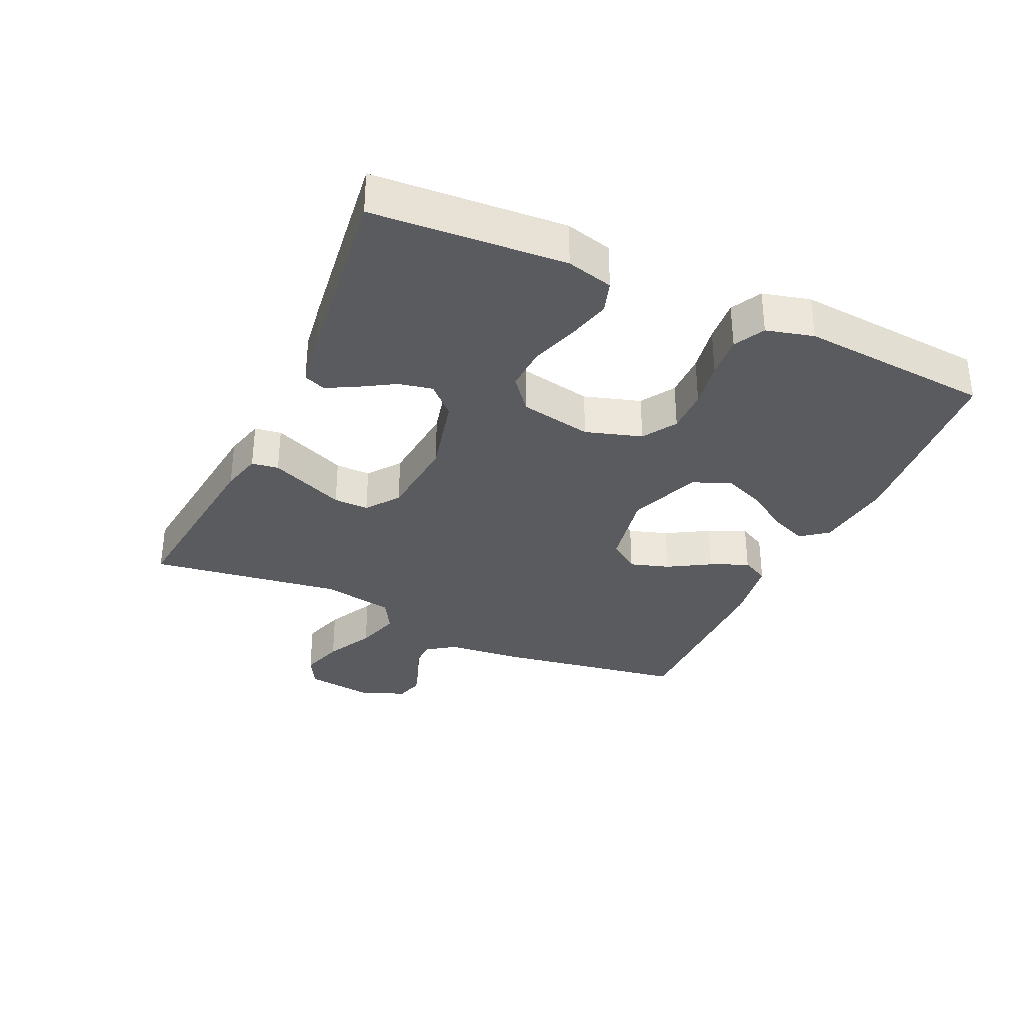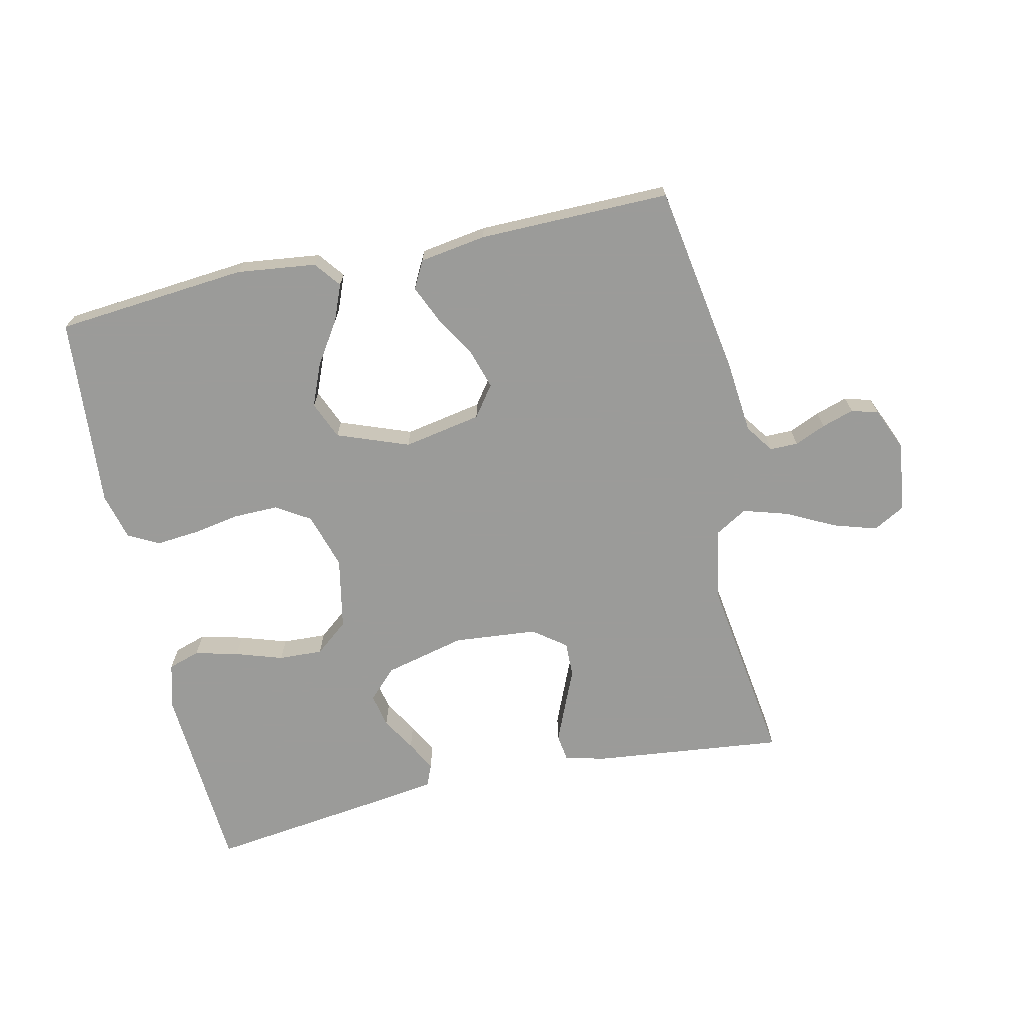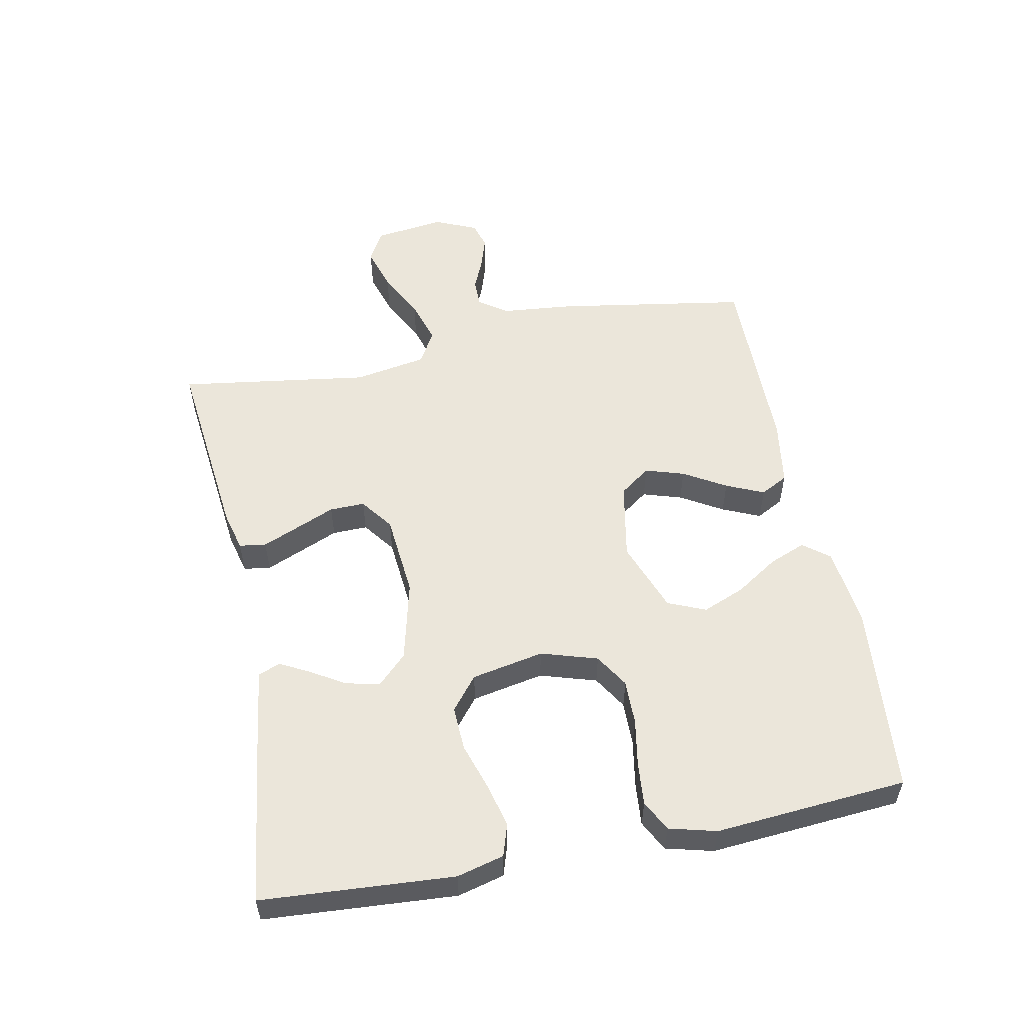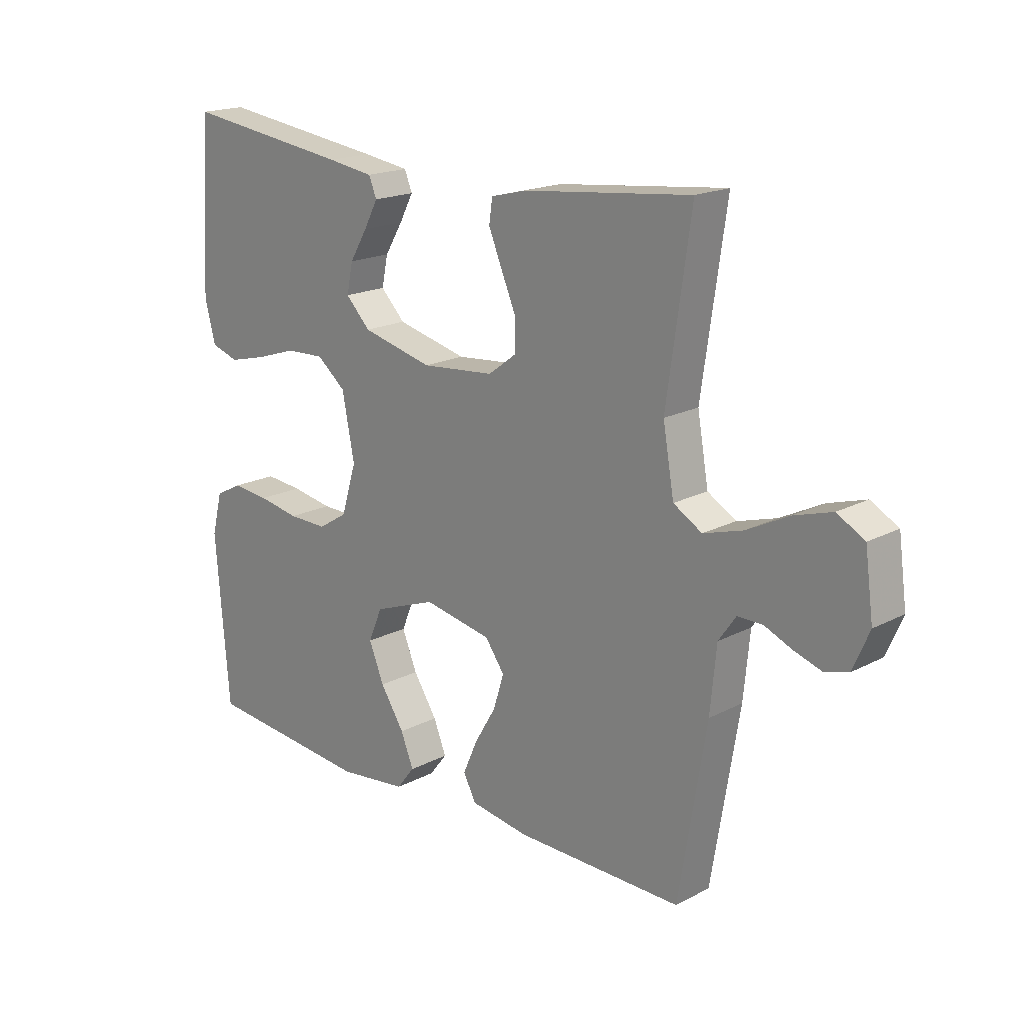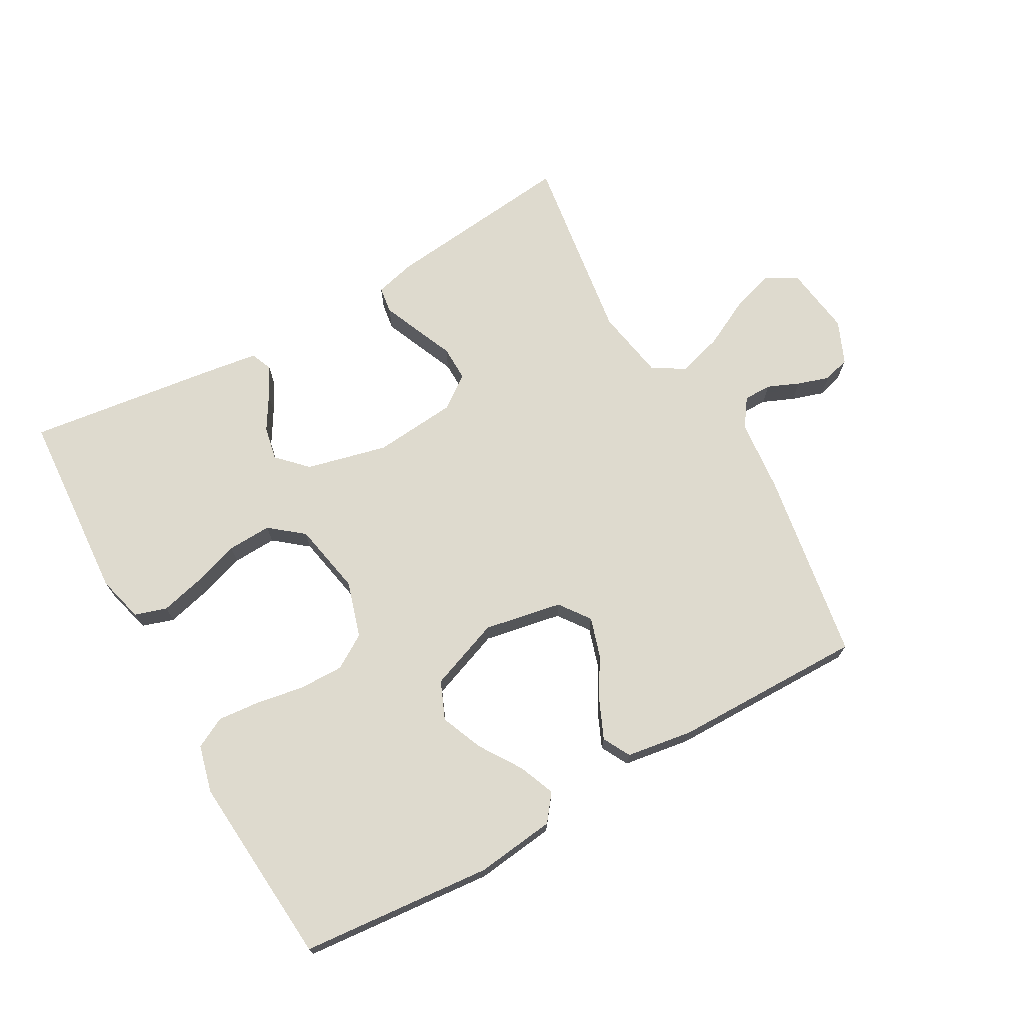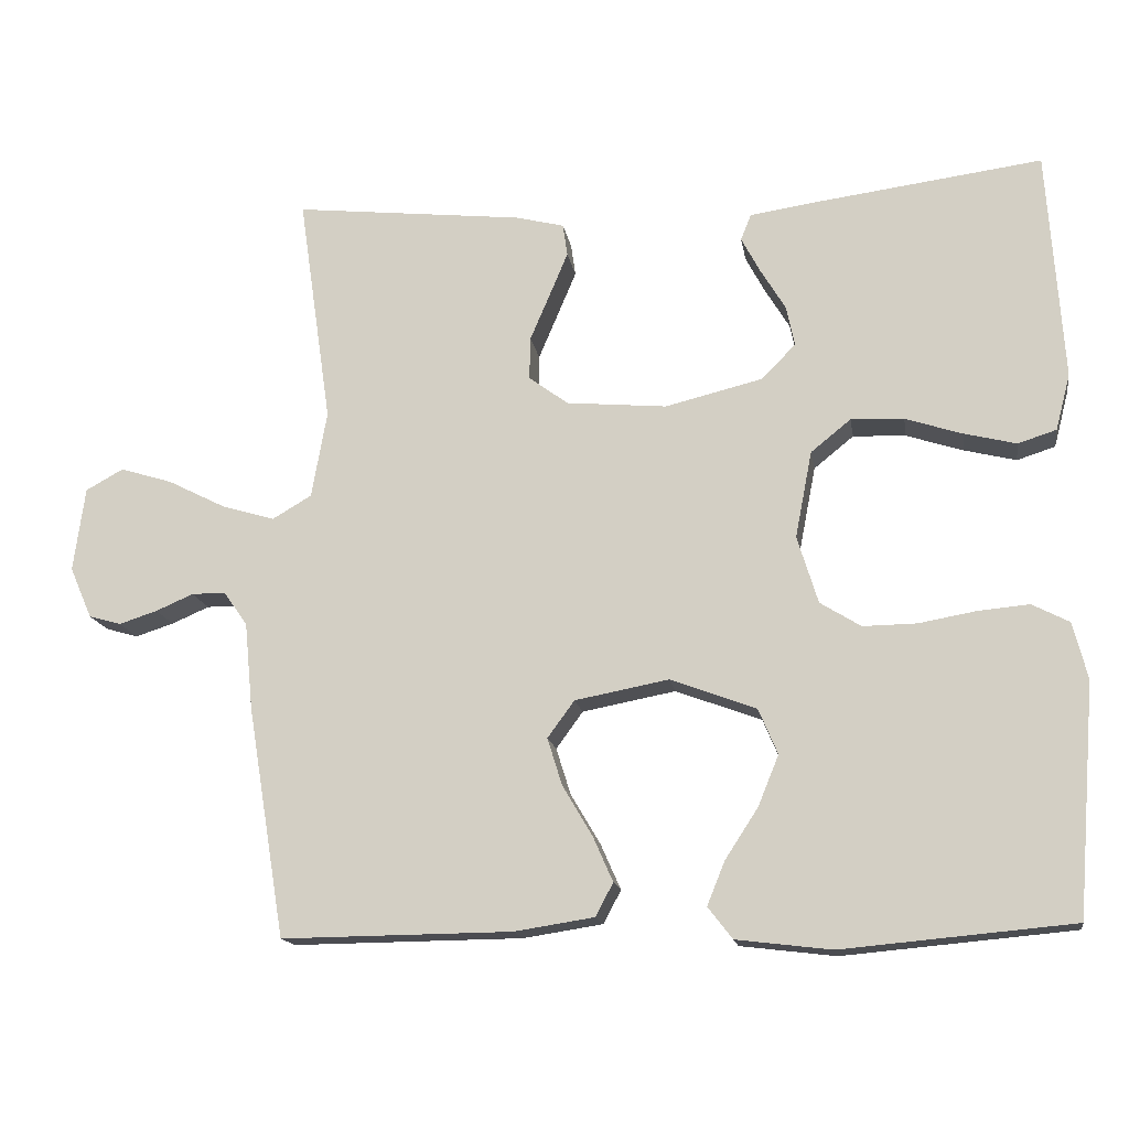
<metadata>
{"format":"obj","ext":"obj","renderer":"f3d","projection":"perspective","resolution":1024,"background":"white","views":[{"elev":-33.2,"azim":65.4,"up":"+Y"},{"elev":-69.6,"azim":-167.5,"up":"+Y"},{"elev":54.8,"azim":78.8,"up":"+Y"},{"elev":18.5,"azim":-135.0,"up":"+Z"},{"elev":71.2,"azim":150.6,"up":"+Y"},{"elev":-15.4,"azim":9.2,"up":"+Z"}]}
</metadata>
<code>
v -0.5 0.07 0.5
v -0.2 0.07 0.467
v -0.137 0.07 0.451
v -0.131 0.07 0.409
v -0.155 0.07 0.352
v -0.181 0.07 0.291
v -0.182 0.07 0.236
v -0.131 0.07 0.198
v 0 0.07 0.186
v 0.127 0.07 0.217
v 0.171 0.07 0.262
v 0.16 0.07 0.315
v 0.128 0.07 0.368
v 0.103 0.07 0.415
v 0.117 0.07 0.449
v 0.2 0.07 0.461
v 0.5 0.07 0.5
v 0.52 0.07 0.2
v 0.501 0.07 0.127
v 0.451 0.07 0.111
v 0.383 0.07 0.128
v 0.309 0.07 0.152
v 0.24 0.07 0.155
v 0.188 0.07 0.113
v 0.166 0.07 0
v 0.193 0.07 -0.088
v 0.246 0.07 -0.121
v 0.316 0.07 -0.12
v 0.39 0.07 -0.107
v 0.457 0.07 -0.101
v 0.505 0.07 -0.126
v 0.524 0.07 -0.2
v 0.5 0.07 -0.5
v 0.2 0.07 -0.527
v 0.076 0.07 -0.512
v 0.044 0.07 -0.471
v 0.067 0.07 -0.414
v 0.11 0.07 -0.348
v 0.137 0.07 -0.282
v 0.112 0.07 -0.223
v 0 0.07 -0.181
v -0.122 0.07 -0.204
v -0.157 0.07 -0.252
v -0.138 0.07 -0.313
v -0.099 0.07 -0.379
v -0.073 0.07 -0.438
v -0.096 0.07 -0.481
v -0.2 0.07 -0.497
v -0.5 0.07 -0.5
v -0.549 0.07 -0.2
v -0.56 0.07 -0.086
v -0.591 0.07 -0.042
v -0.635 0.07 -0.042
v -0.684 0.07 -0.063
v -0.734 0.07 -0.079
v -0.776 0.07 -0.067
v -0.805 0.07 0
v -0.79 0.07 0.11
v -0.741 0.07 0.137
v -0.673 0.07 0.116
v -0.598 0.07 0.078
v -0.528 0.07 0.057
v -0.477 0.07 0.087
v -0.457 0.07 0.2
v -0.5 0 0.5
v -0.2 0 0.467
v -0.137 0 0.451
v -0.131 0 0.409
v -0.155 0 0.352
v -0.181 0 0.291
v -0.182 0 0.236
v -0.131 0 0.198
v 0 0 0.186
v 0.127 0 0.217
v 0.171 0 0.262
v 0.16 0 0.315
v 0.128 0 0.368
v 0.103 0 0.415
v 0.117 0 0.449
v 0.2 0 0.461
v 0.5 0 0.5
v 0.52 0 0.2
v 0.501 0 0.127
v 0.451 0 0.111
v 0.383 0 0.128
v 0.309 0 0.152
v 0.24 0 0.155
v 0.188 0 0.113
v 0.166 0 0
v 0.193 0 -0.088
v 0.246 0 -0.121
v 0.316 0 -0.12
v 0.39 0 -0.107
v 0.457 0 -0.101
v 0.505 0 -0.126
v 0.524 0 -0.2
v 0.5 0 -0.5
v 0.2 0 -0.527
v 0.076 0 -0.512
v 0.044 0 -0.471
v 0.067 0 -0.414
v 0.11 0 -0.348
v 0.137 0 -0.282
v 0.112 0 -0.223
v 0 0 -0.181
v -0.122 0 -0.204
v -0.157 0 -0.252
v -0.138 0 -0.313
v -0.099 0 -0.379
v -0.073 0 -0.438
v -0.096 0 -0.481
v -0.2 0 -0.497
v -0.5 0 -0.5
v -0.549 0 -0.2
v -0.56 0 -0.086
v -0.591 0 -0.042
v -0.635 0 -0.042
v -0.684 0 -0.063
v -0.734 0 -0.079
v -0.776 0 -0.067
v -0.805 0 0
v -0.79 0 0.11
v -0.741 0 0.137
v -0.673 0 0.116
v -0.598 0 0.078
v -0.528 0 0.057
v -0.477 0 0.087
v -0.457 0 0.2
f 58 59 60 61
f 58 61 62
f 57 58 62
f 56 57 62
f 53 54 55 56
f 53 56 62
f 52 53 62 63
f 48 49 50 51
f 48 51 52 63
f 44 45 46 47
f 43 44 47 48
f 35 36 37 38
f 35 38 39
f 34 35 39
f 33 34 39
f 32 33 39 40
f 28 29 30 31
f 27 28 31 32
f 19 20 21 22
f 17 18 19 22
f 17 22 23
f 16 17 23 24
f 12 13 14 15
f 12 15 16
f 11 12 16
f 3 4 5 6
f 1 2 3 6
f 64 1 6 7
f 43 48 63 64
f 42 43 64 7
f 41 42 7 8
f 27 32 40 41
f 26 27 41
f 25 26 41 8
f 11 16 24 25
f 10 11 25
f 9 10 25
f 8 9 25
f 125 124 123 122
f 126 125 122
f 126 122 121
f 126 121 120
f 120 119 118 117
f 126 120 117
f 127 126 117 116
f 115 114 113 112
f 127 116 115 112
f 111 110 109 108
f 112 111 108 107
f 102 101 100 99
f 103 102 99
f 103 99 98
f 103 98 97
f 104 103 97 96
f 95 94 93 92
f 96 95 92 91
f 86 85 84 83
f 86 83 82 81
f 87 86 81
f 88 87 81 80
f 79 78 77 76
f 80 79 76
f 80 76 75
f 70 69 68 67
f 70 67 66 65
f 71 70 65 128
f 128 127 112 107
f 71 128 107 106
f 72 71 106 105
f 105 104 96 91
f 105 91 90
f 72 105 90 89
f 89 88 80 75
f 89 75 74
f 89 74 73
f 89 73 72
f 1 65 66 2
f 2 66 67 3
f 3 67 68 4
f 4 68 69 5
f 5 69 70 6
f 6 70 71 7
f 7 71 72 8
f 8 72 73 9
f 9 73 74 10
f 10 74 75 11
f 11 75 76 12
f 12 76 77 13
f 13 77 78 14
f 14 78 79 15
f 15 79 80 16
f 16 80 81 17
f 17 81 82 18
f 18 82 83 19
f 19 83 84 20
f 20 84 85 21
f 21 85 86 22
f 22 86 87 23
f 23 87 88 24
f 24 88 89 25
f 25 89 90 26
f 26 90 91 27
f 27 91 92 28
f 28 92 93 29
f 29 93 94 30
f 30 94 95 31
f 31 95 96 32
f 32 96 97 33
f 33 97 98 34
f 34 98 99 35
f 35 99 100 36
f 36 100 101 37
f 37 101 102 38
f 38 102 103 39
f 39 103 104 40
f 40 104 105 41
f 41 105 106 42
f 42 106 107 43
f 43 107 108 44
f 44 108 109 45
f 45 109 110 46
f 46 110 111 47
f 47 111 112 48
f 48 112 113 49
f 49 113 114 50
f 50 114 115 51
f 51 115 116 52
f 52 116 117 53
f 53 117 118 54
f 54 118 119 55
f 55 119 120 56
f 56 120 121 57
f 57 121 122 58
f 58 122 123 59
f 59 123 124 60
f 60 124 125 61
f 61 125 126 62
f 62 126 127 63
f 63 127 128 64
f 64 128 65 1

</code>
